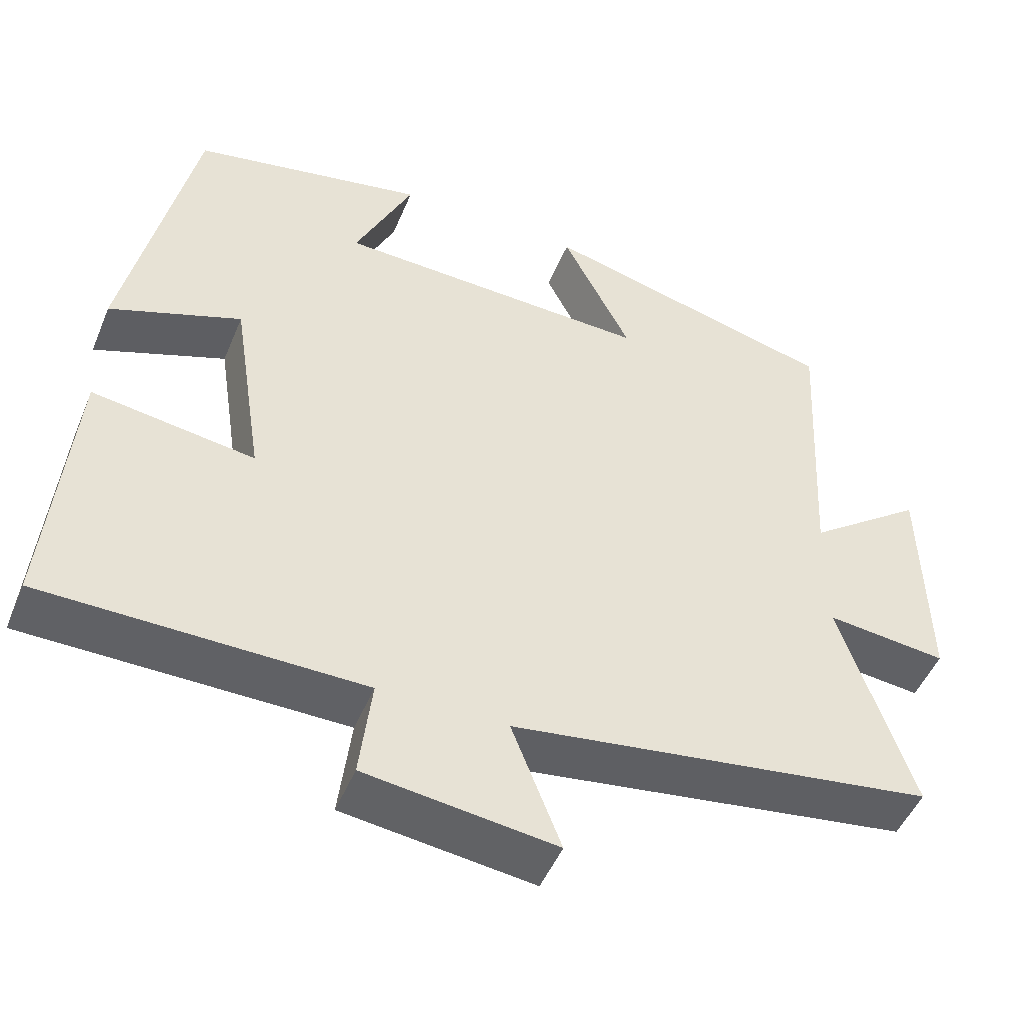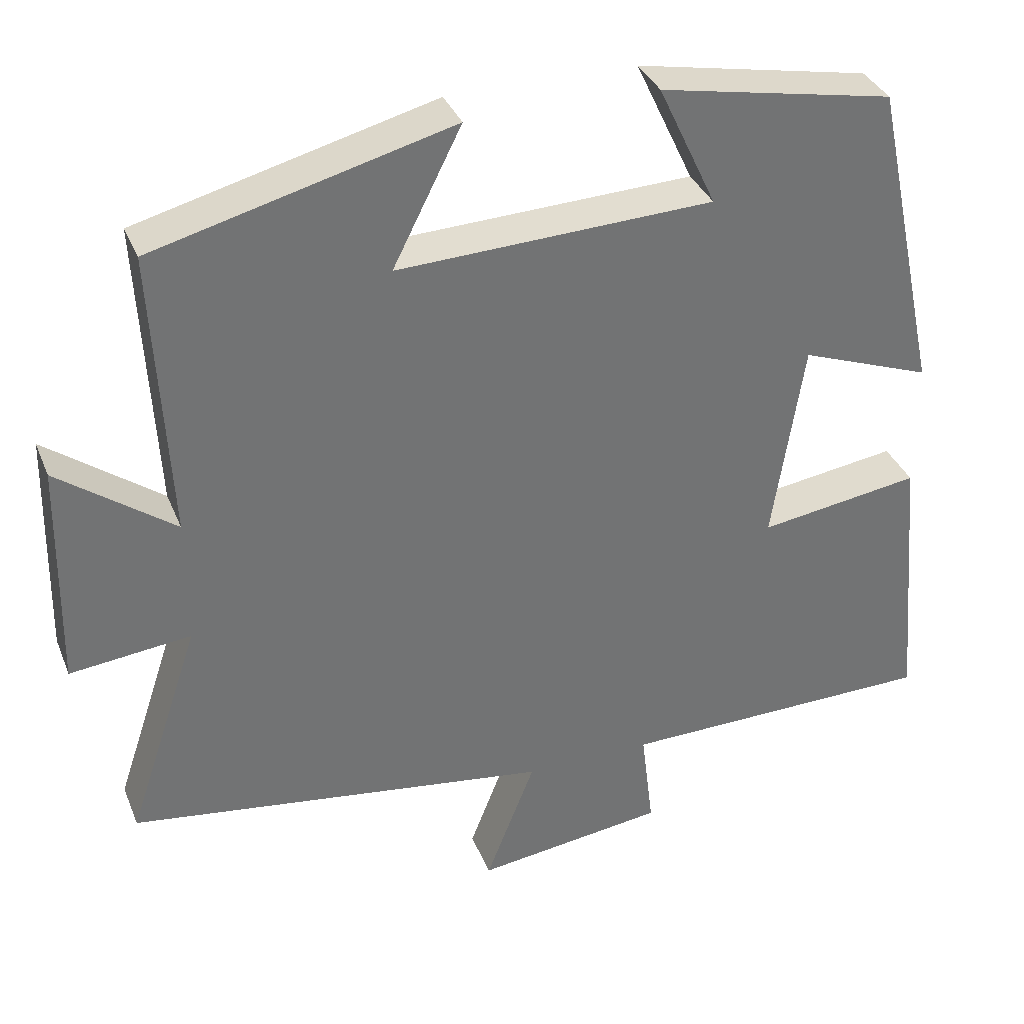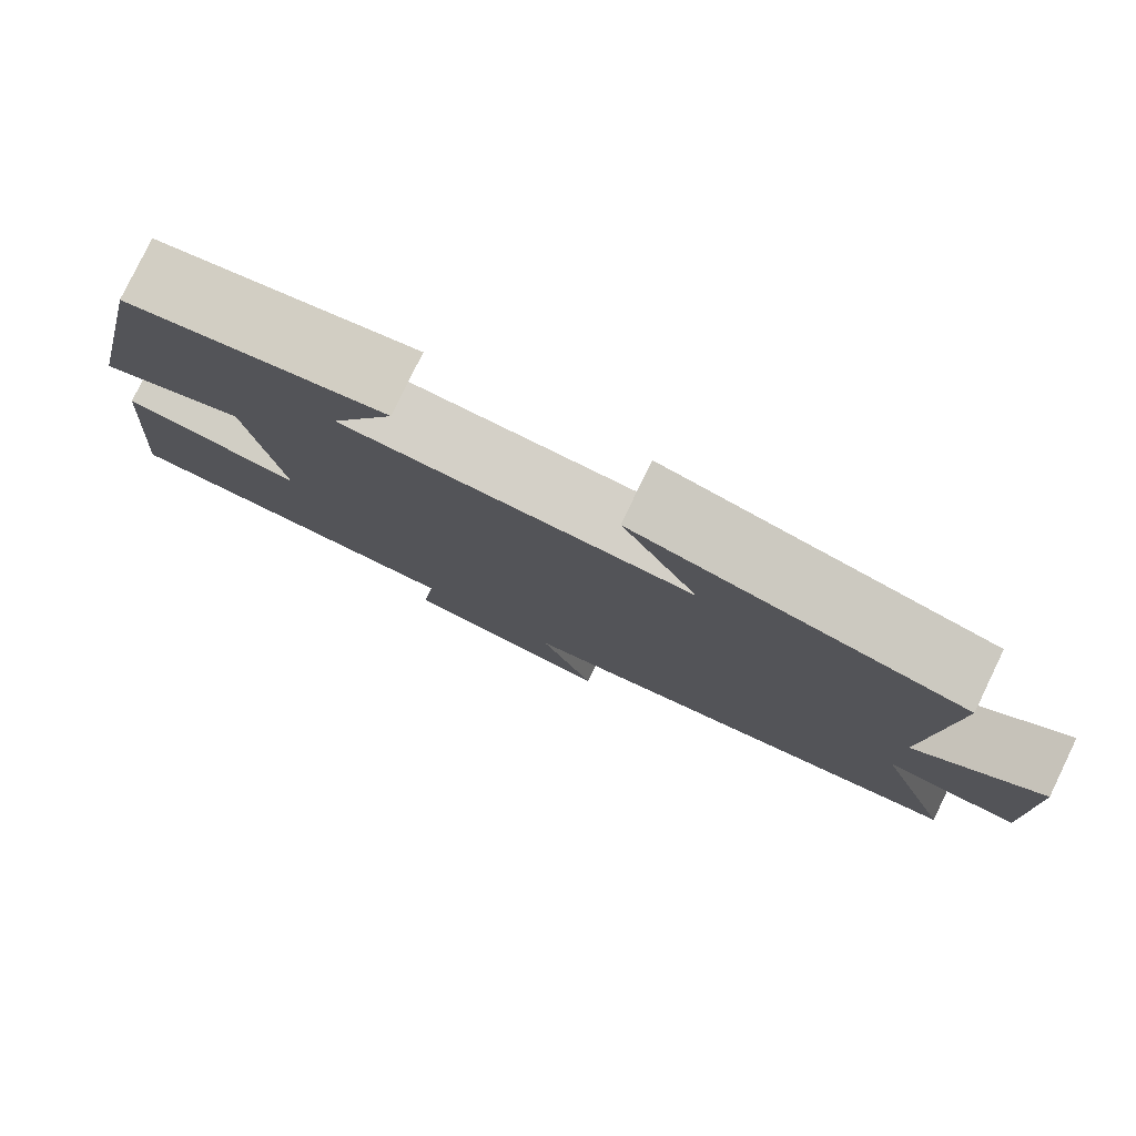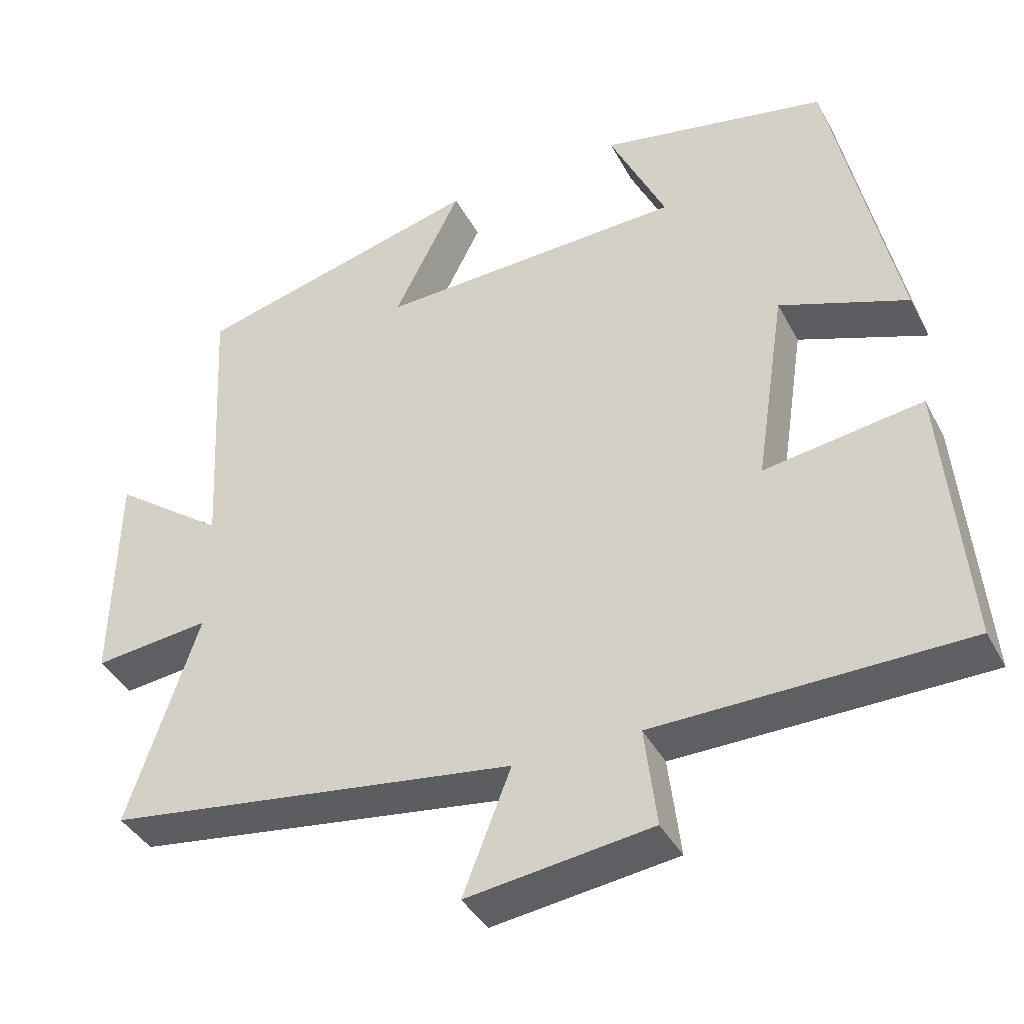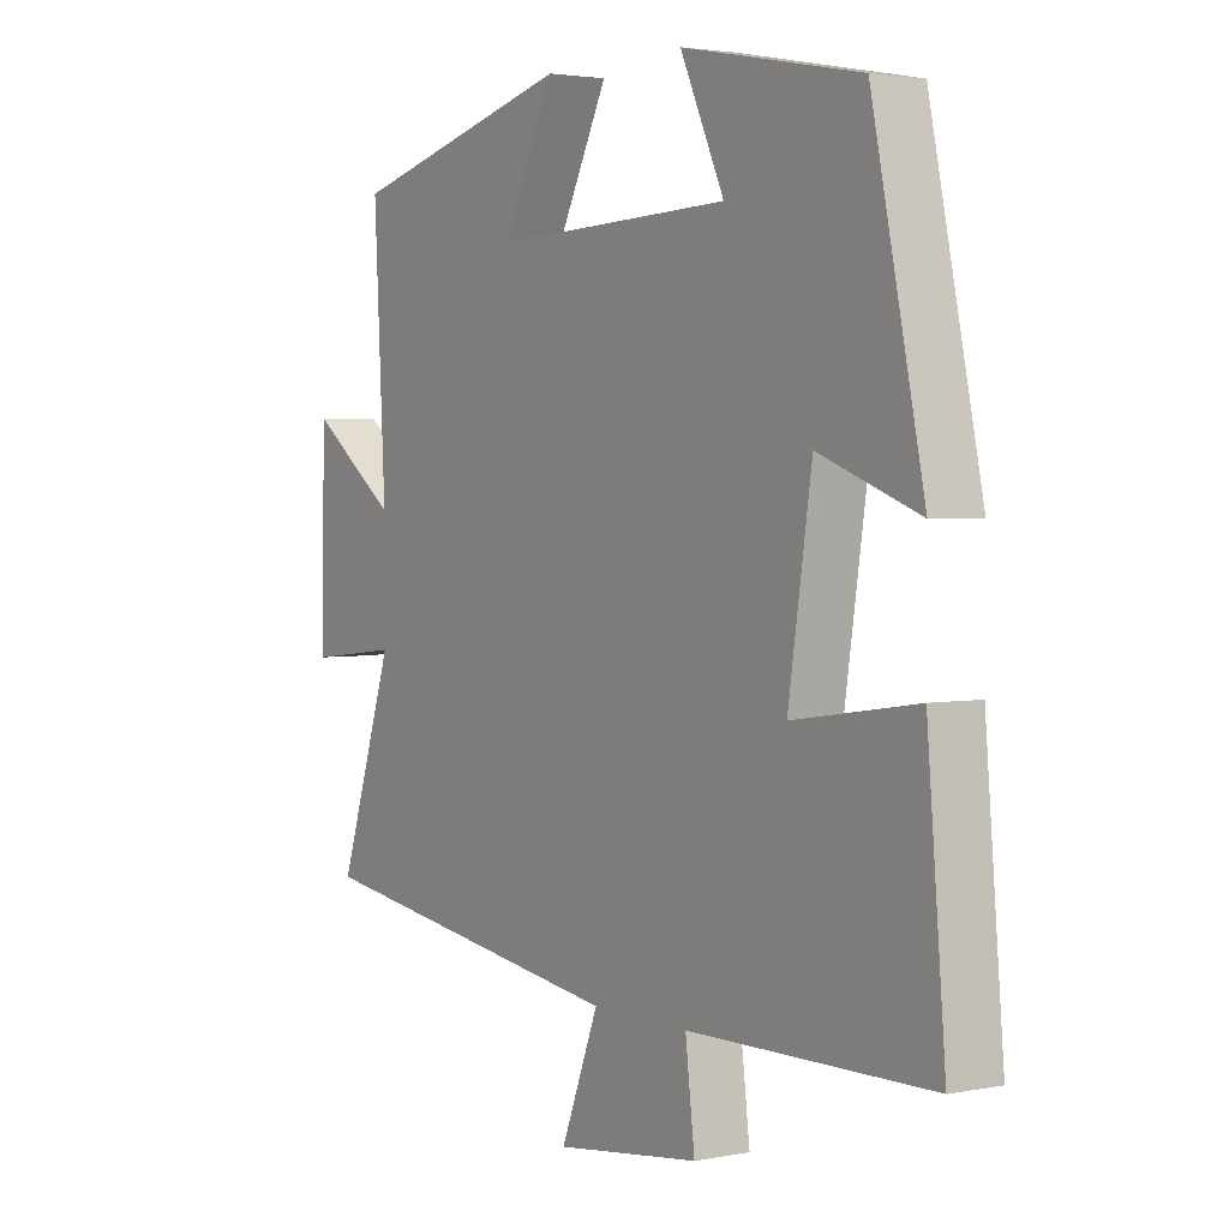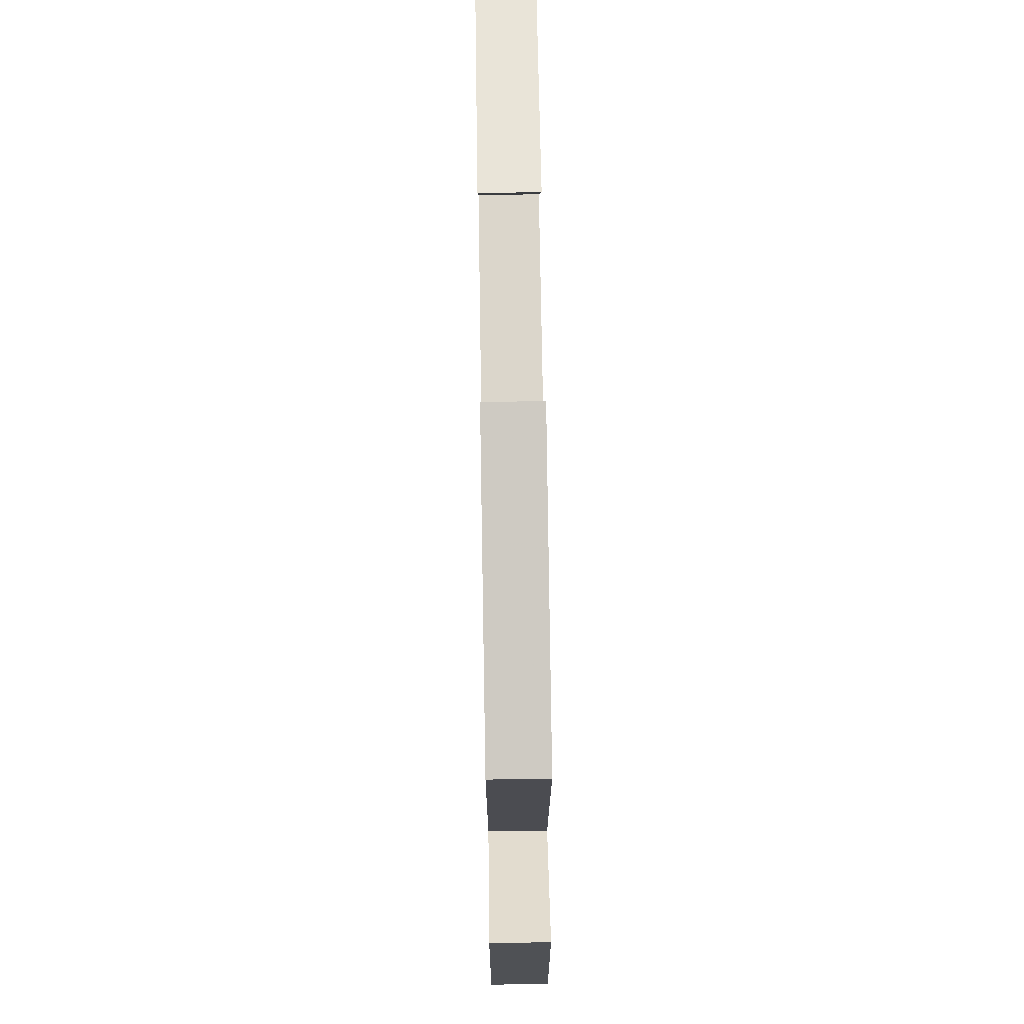
<metadata>
{"format":"obj","ext":"obj","renderer":"f3d","projection":"perspective","resolution":1024,"background":"white","views":[{"elev":-48.7,"azim":158.0,"up":"+Z"},{"elev":35.1,"azim":-20.2,"up":"+Z"},{"elev":79.8,"azim":-154.2,"up":"+Z"},{"elev":-39.7,"azim":25.7,"up":"+Z"},{"elev":2.8,"azim":56.1,"up":"+Z"},{"elev":71.4,"azim":-90.9,"up":"+Z"}]}
</metadata>
<code>
v 0.531 0.07 -0.494
v 0.12 0.07 -0.5
v 0.136 0.07 -0.632
v -0.11 0.07 -0.664
v -0.046 0.07 -0.5
v -0.594 0.07 -0.423
v -0.5 0.07 -0.141
v -0.656 0.07 -0.158
v -0.65 0.07 0.136
v -0.5 0.07 0.025
v -0.52 0.07 0.4
v -0.135 0.07 0.5
v -0.224 0.07 0.324
v 0.184 0.07 0.34
v 0.109 0.07 0.5
v 0.412 0.07 0.441
v 0.5 0.07 0.029
v 0.33 0.07 0.092
v 0.29 0.07 -0.17
v 0.5 0.07 -0.139
v 0.531 0 -0.494
v 0.12 0 -0.5
v 0.136 0 -0.632
v -0.11 0 -0.664
v -0.046 0 -0.5
v -0.594 0 -0.423
v -0.5 0 -0.141
v -0.656 0 -0.158
v -0.65 0 0.136
v -0.5 0 0.025
v -0.52 0 0.4
v -0.135 0 0.5
v -0.224 0 0.324
v 0.184 0 0.34
v 0.109 0 0.5
v 0.412 0 0.441
v 0.5 0 0.029
v 0.33 0 0.092
v 0.29 0 -0.17
v 0.5 0 -0.139
f 19 20 1 2
f 18 19 2
f 15 16 17 18
f 14 15 18
f 13 14 18 2
f 10 11 12 13
f 10 13 2 3
f 7 8 9 10
f 7 10 3
f 5 6 7
f 5 7 3
f 3 4 5
f 22 21 40 39
f 22 39 38
f 38 37 36 35
f 38 35 34
f 22 38 34 33
f 33 32 31 30
f 23 22 33 30
f 30 29 28 27
f 23 30 27
f 27 26 25
f 23 27 25
f 25 24 23
f 1 21 22 2
f 2 22 23 3
f 3 23 24 4
f 4 24 25 5
f 5 25 26 6
f 6 26 27 7
f 7 27 28 8
f 8 28 29 9
f 9 29 30 10
f 10 30 31 11
f 11 31 32 12
f 12 32 33 13
f 13 33 34 14
f 14 34 35 15
f 15 35 36 16
f 16 36 37 17
f 17 37 38 18
f 18 38 39 19
f 19 39 40 20
f 20 40 21 1

</code>
